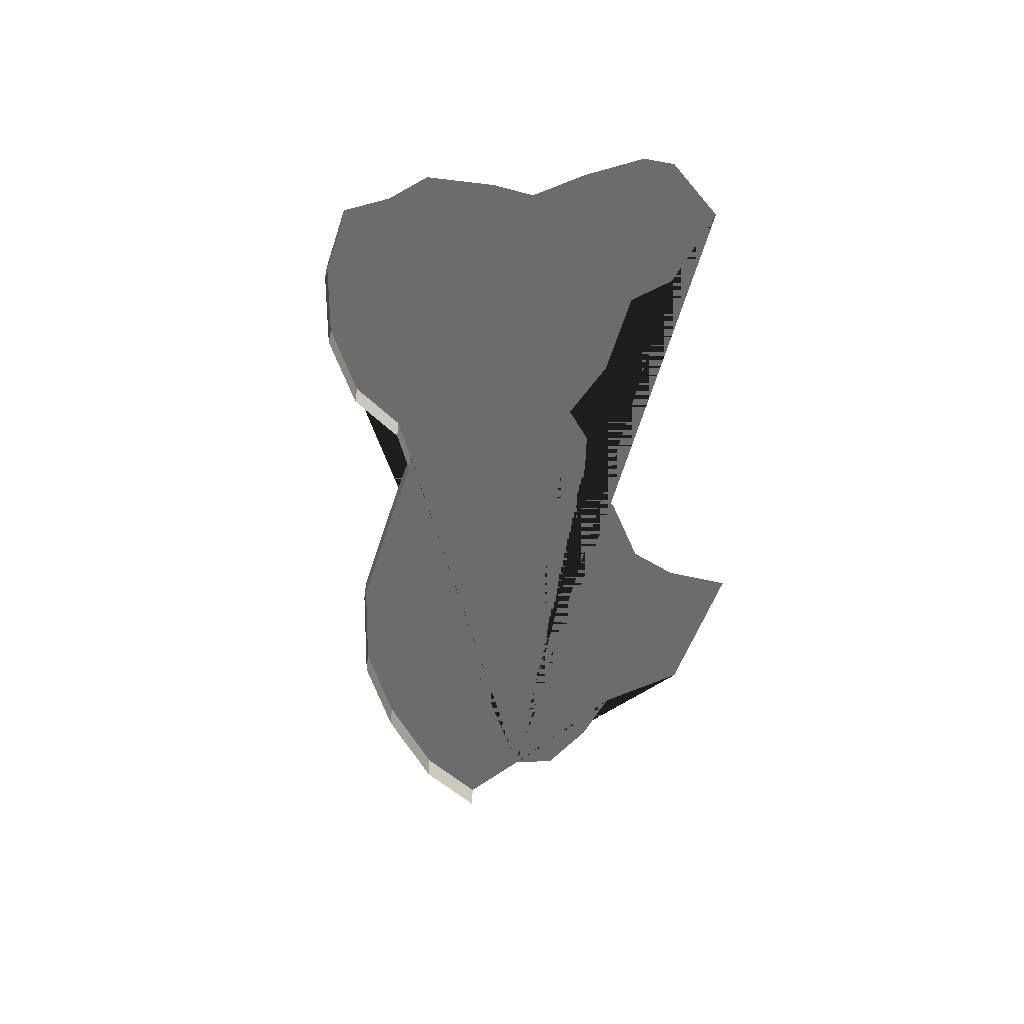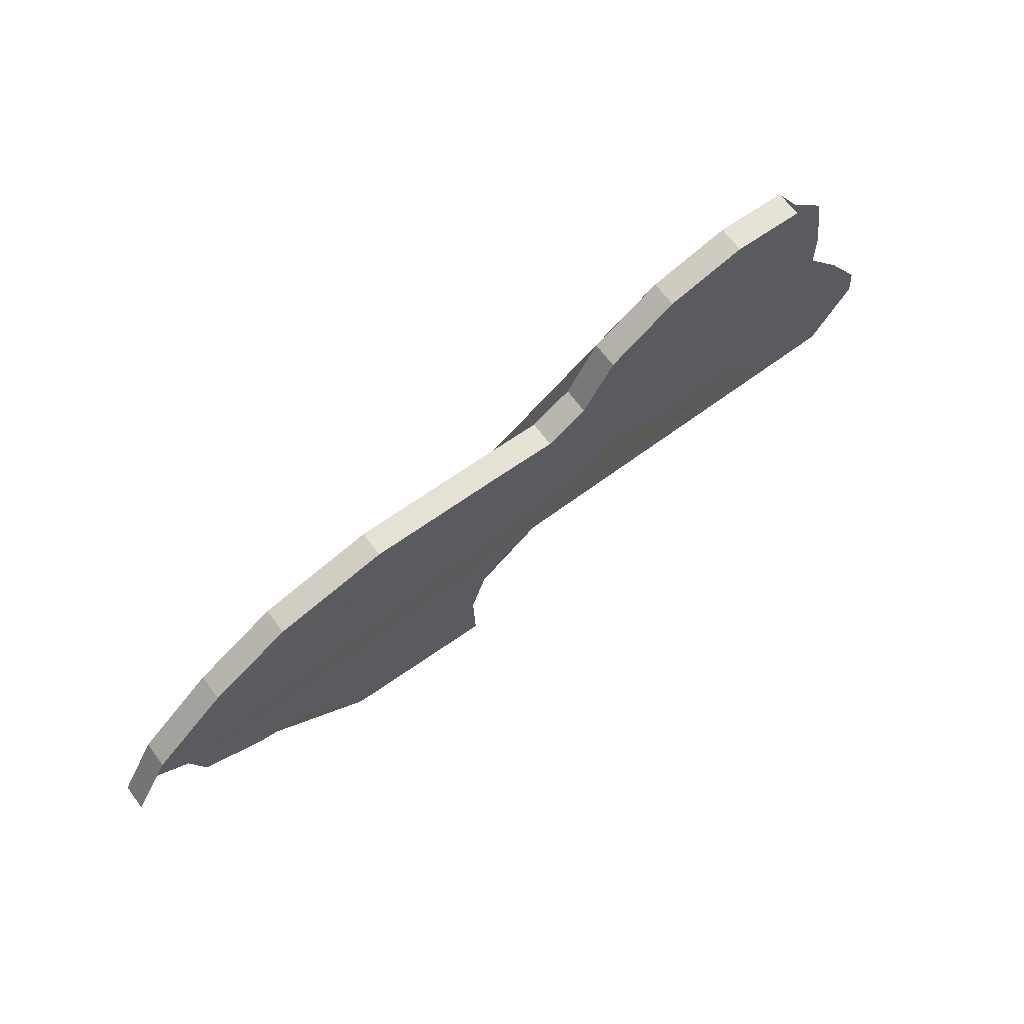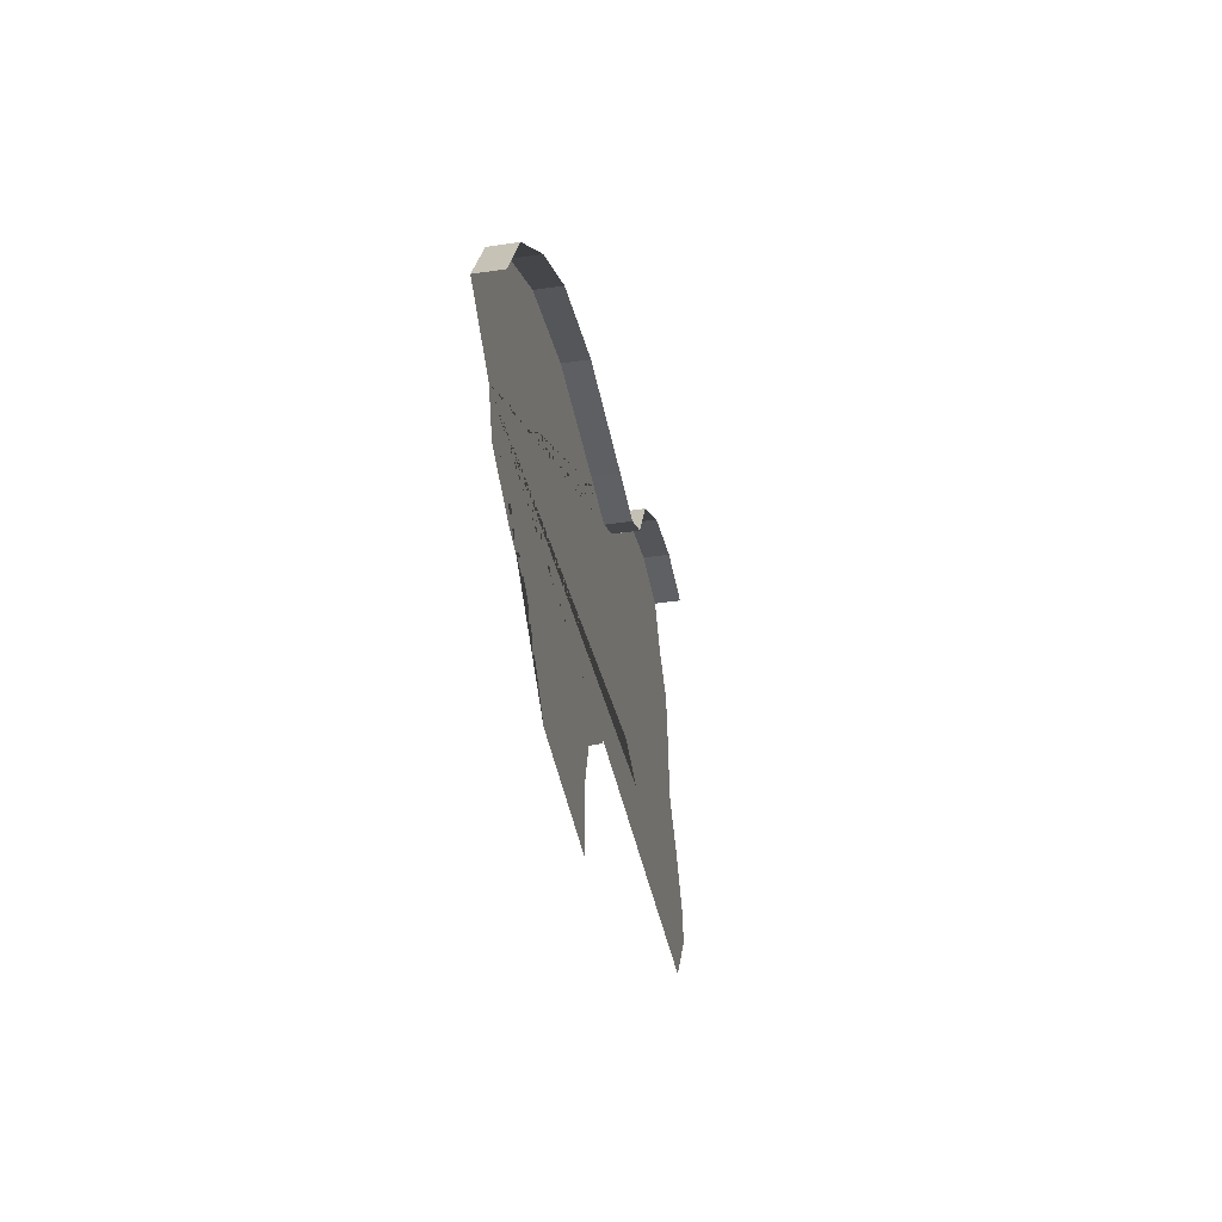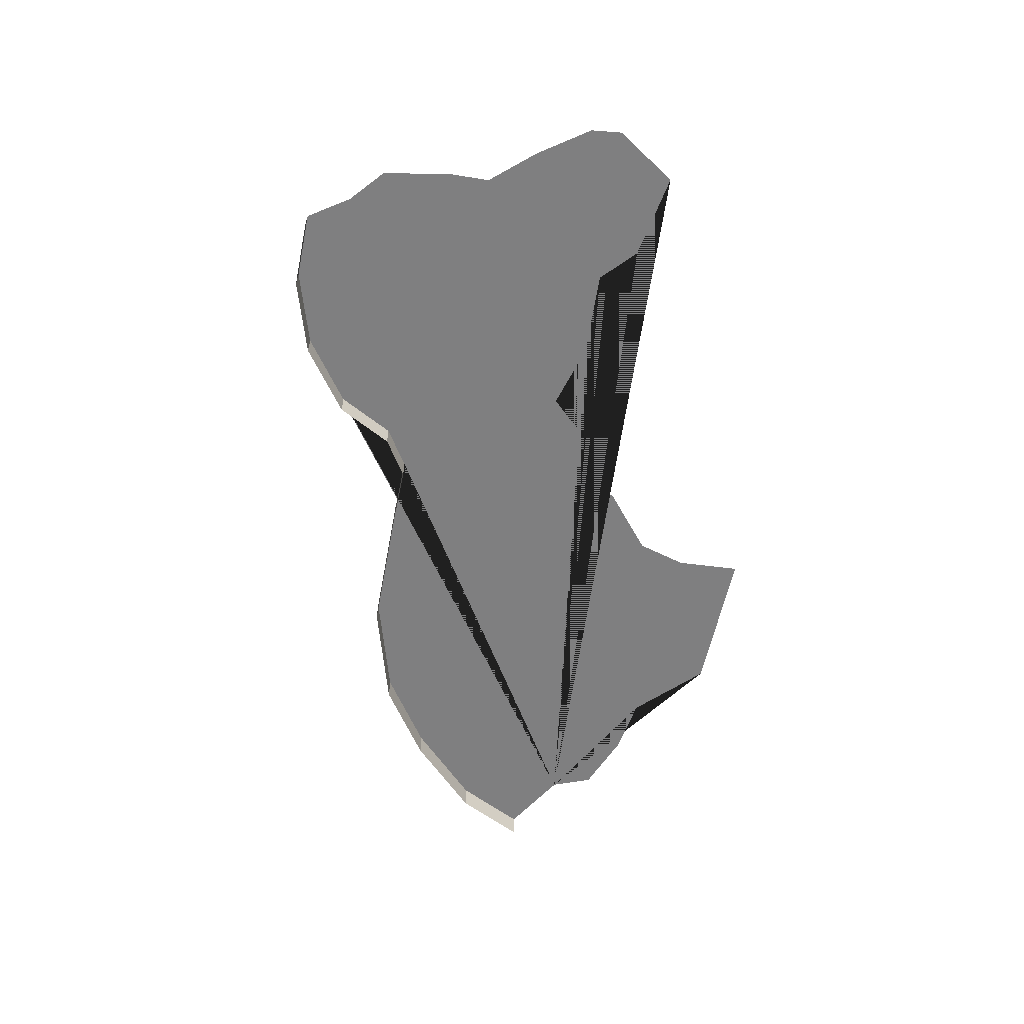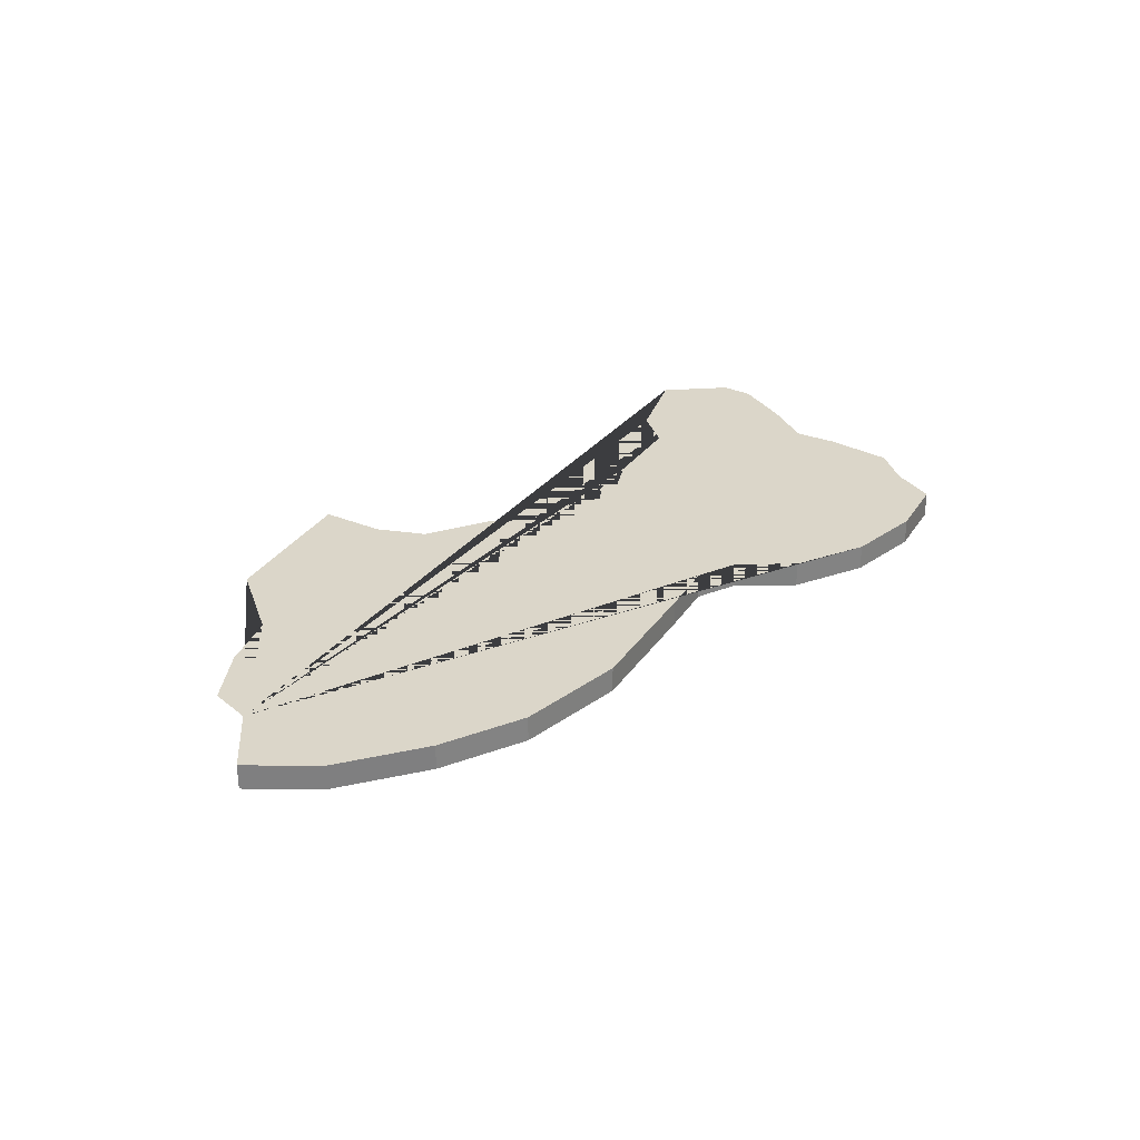
<metadata>
{"format":"obj","ext":"obj","renderer":"f3d","projection":"perspective","resolution":1024,"background":"white","views":[{"elev":-53.6,"azim":73.9,"up":"+Y"},{"elev":65.3,"azim":-36.3,"up":"+Z"},{"elev":-40.0,"azim":-79.6,"up":"+Z"},{"elev":-59.9,"azim":80.6,"up":"+Y"},{"elev":30.1,"azim":-60.9,"up":"+Y"}]}
</metadata>
<code>
o province_045
v -0.4419 0.001999 -0.02871
v -0.4369 0.001999 -0.03197
v -0.4357 0.001999 -0.03522
v -0.431 0.001999 -0.03729
v -0.4262 0.001999 -0.03818
v -0.4212 0.001999 -0.04351
v -0.4091 0.001999 -0.0441
v -0.4391 0.001999 -0.02337
v -0.4333 0.001999 -0.01802
v -0.4271 0.001999 -0.01412
v -0.4185 0.001999 -0.01185
v -0.4078 0.001999 -0.01206
v -0.4031 0.001999 -0.01226
v -0.4 0.001999 -0.01042
v -0.3975 0.001999 -0.006099
v -0.3924 0.001999 -0.002604
v -0.3864 0.001999 -0.00096
v -0.3811 0.001999 -0.001165
v -0.379 0.001999 -0.004454
v -0.3764 0.001999 -0.006921
v -0.3755 0.001999 -0.01226
v -0.3755 0.001999 -0.01555
v -0.3727 0.001999 -0.01905
v -0.37 0.001999 -0.02316
v -0.3698 0.001999 -0.02563
v -0.3731 0.001999 -0.03035
v -0.3799 0.001999 -0.02891
v -0.3825 0.001999 -0.02624
v -0.3895 0.001999 -0.02624
v -0.3947 0.001999 -0.0246
v -0.3969 0.001999 -0.02686
v -0.4016 0.001999 -0.02809
v -0.4033 0.001999 -0.03138
v -0.408 0.001999 -0.03508
v -0.4092 0.001999 -0.03899
v -0.4419 -1e-06 -0.02871
v -0.4391 -1e-06 -0.02337
v -0.4333 -1e-06 -0.01802
v -0.4271 -1e-06 -0.01412
v -0.4185 -1e-06 -0.01185
v -0.4078 -1e-06 -0.01206
v -0.4031 -1e-06 -0.01226
v -0.4 -1e-06 -0.01042
v -0.3975 -1e-06 -0.006099
v -0.3924 -1e-06 -0.002604
v -0.3864 -1e-06 -0.00096
v -0.3811 -1e-06 -0.001165
f 2 1 8 9 10 11 12 13 14 15 16 17 18 19 20 21 22 23 24 25 26 27 28 29 30 31 32 33 34 35 7 6 5 4 3
f 8 1 36 37
f 9 8 37 38
f 10 9 38 39
f 11 10 39 40
f 12 11 40 41
f 13 12 41 42
f 14 13 42 43
f 15 14 43 44
f 16 15 44 45
f 17 16 45 46
f 18 17 46 47

</code>
